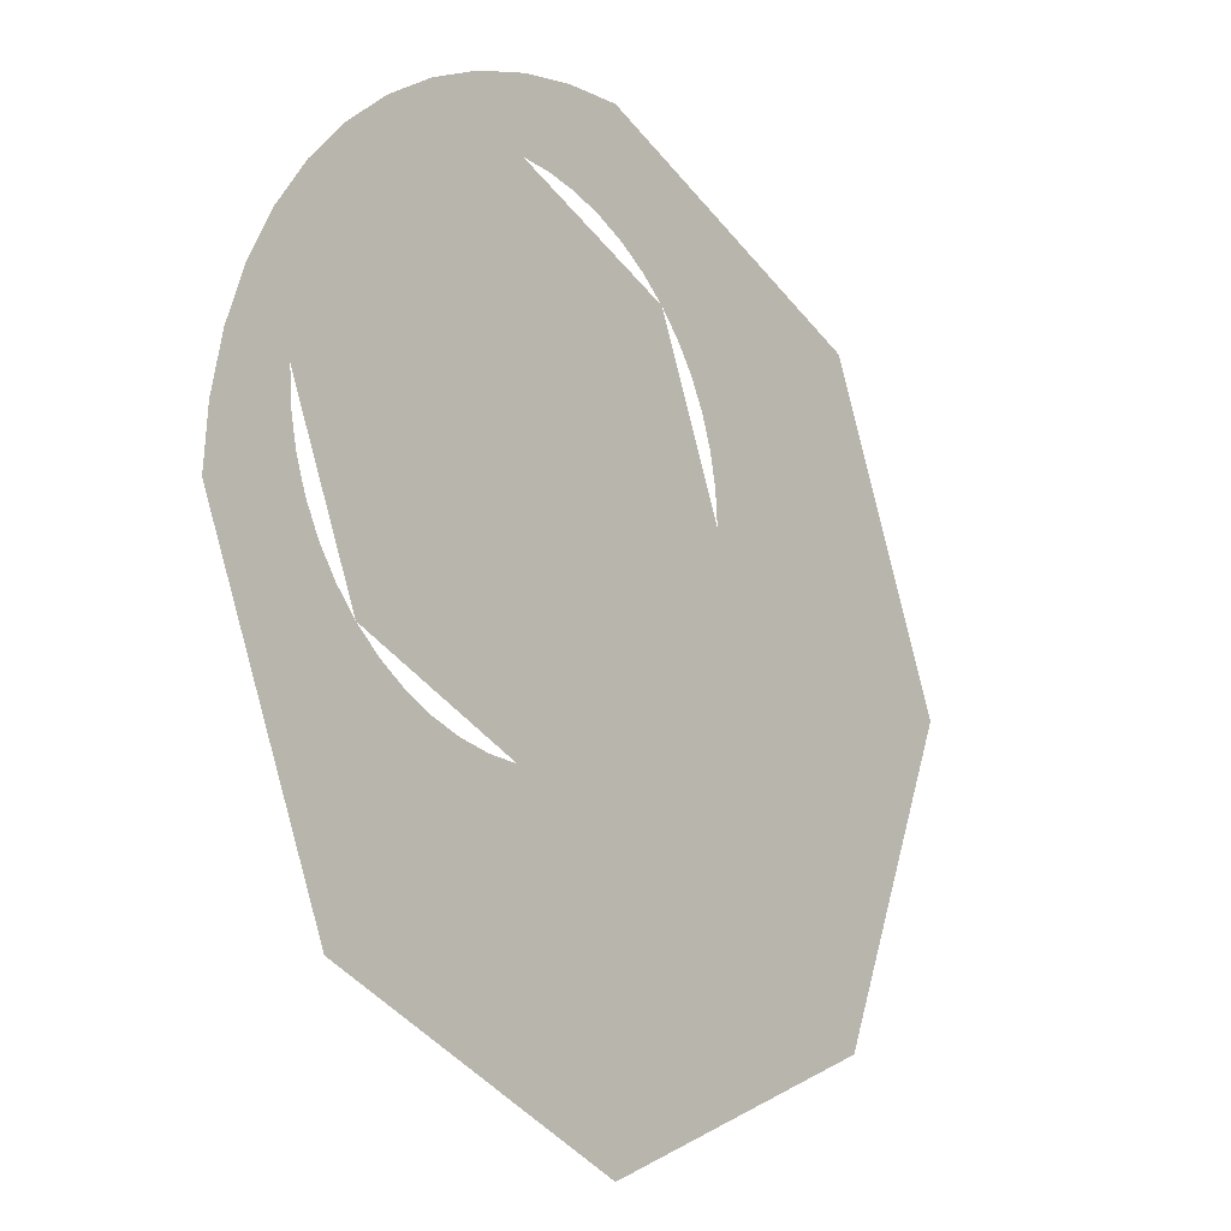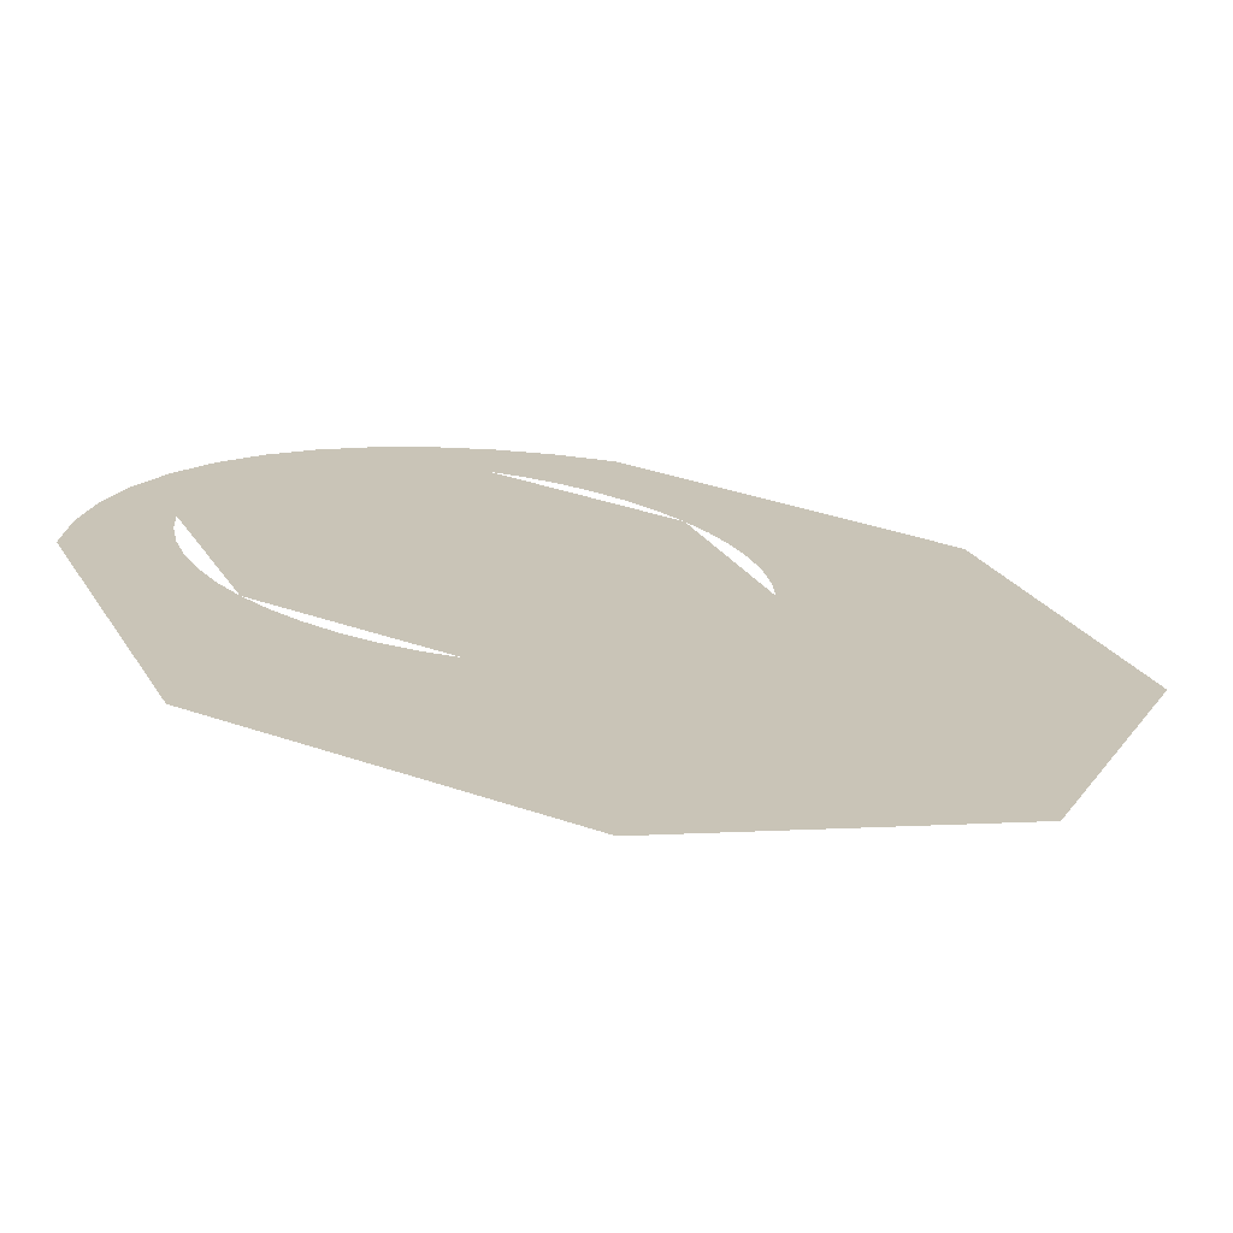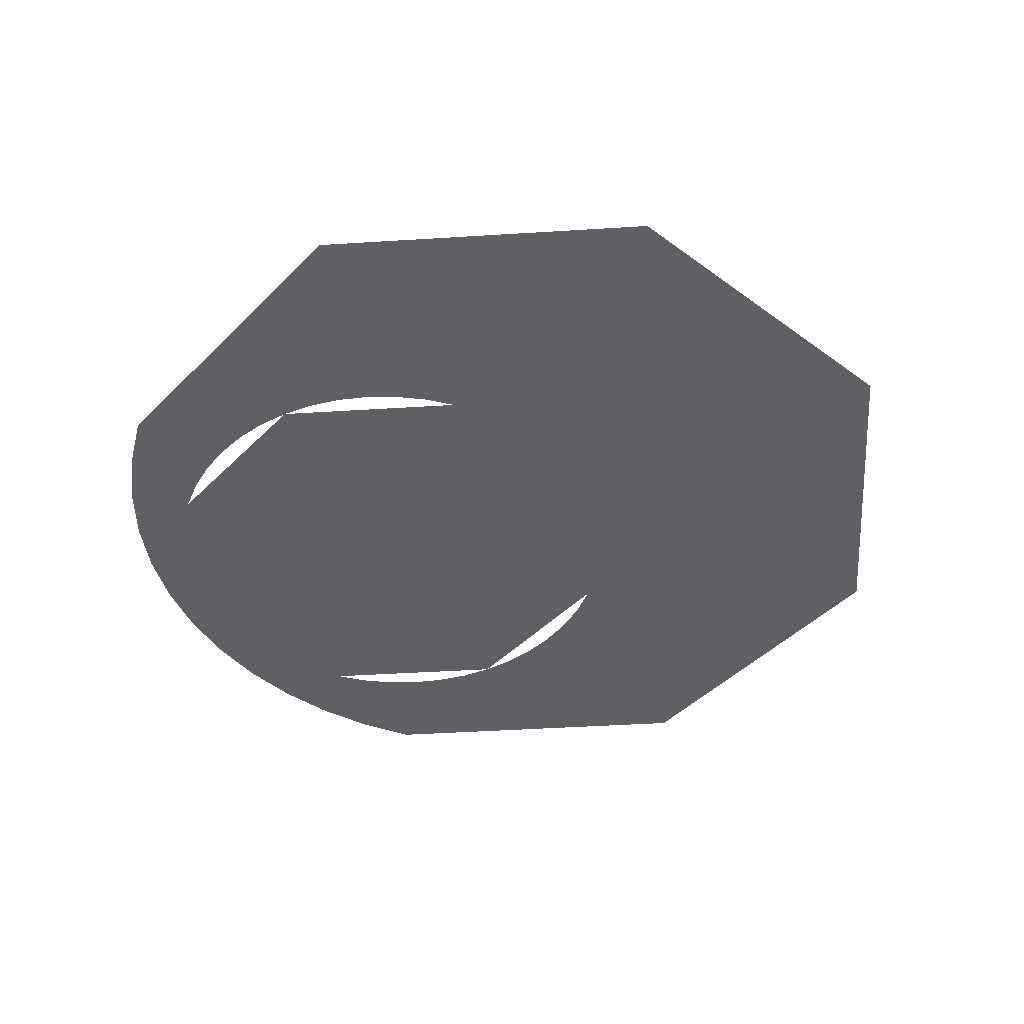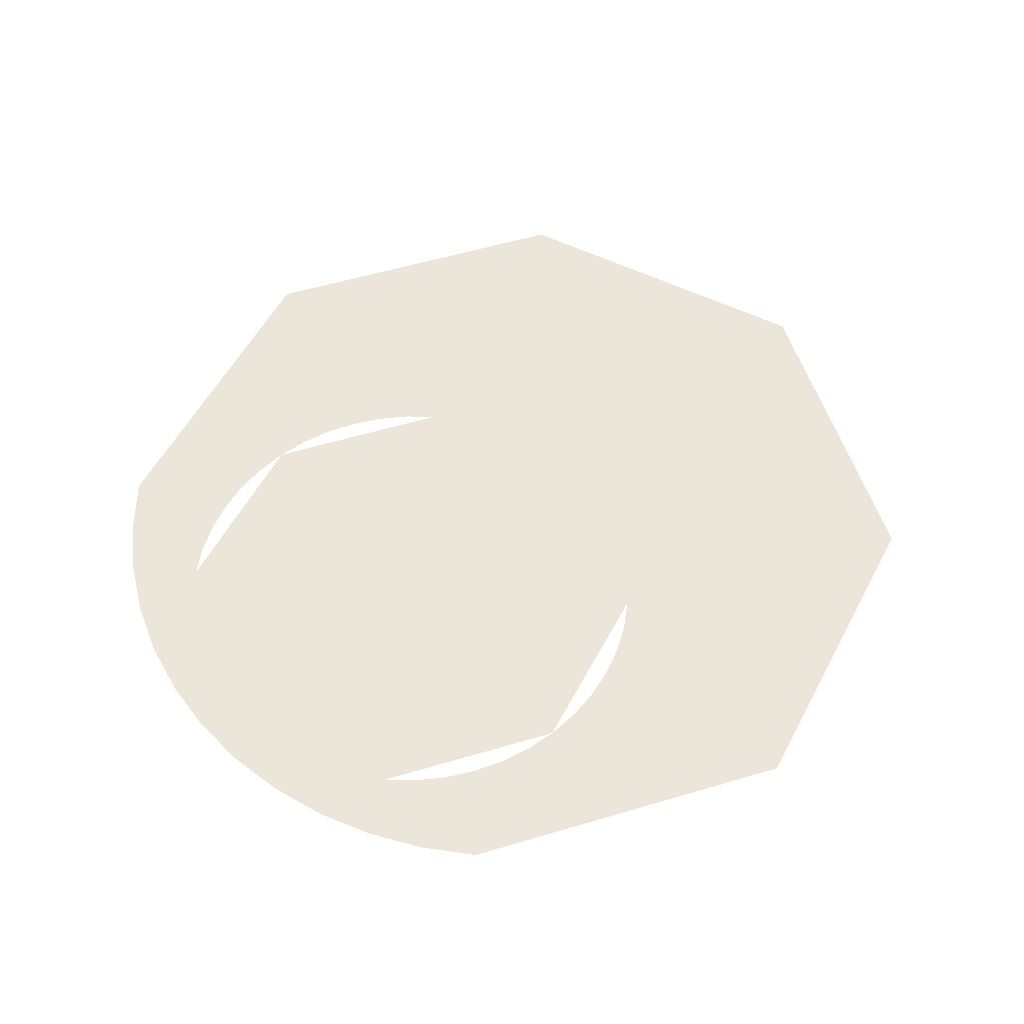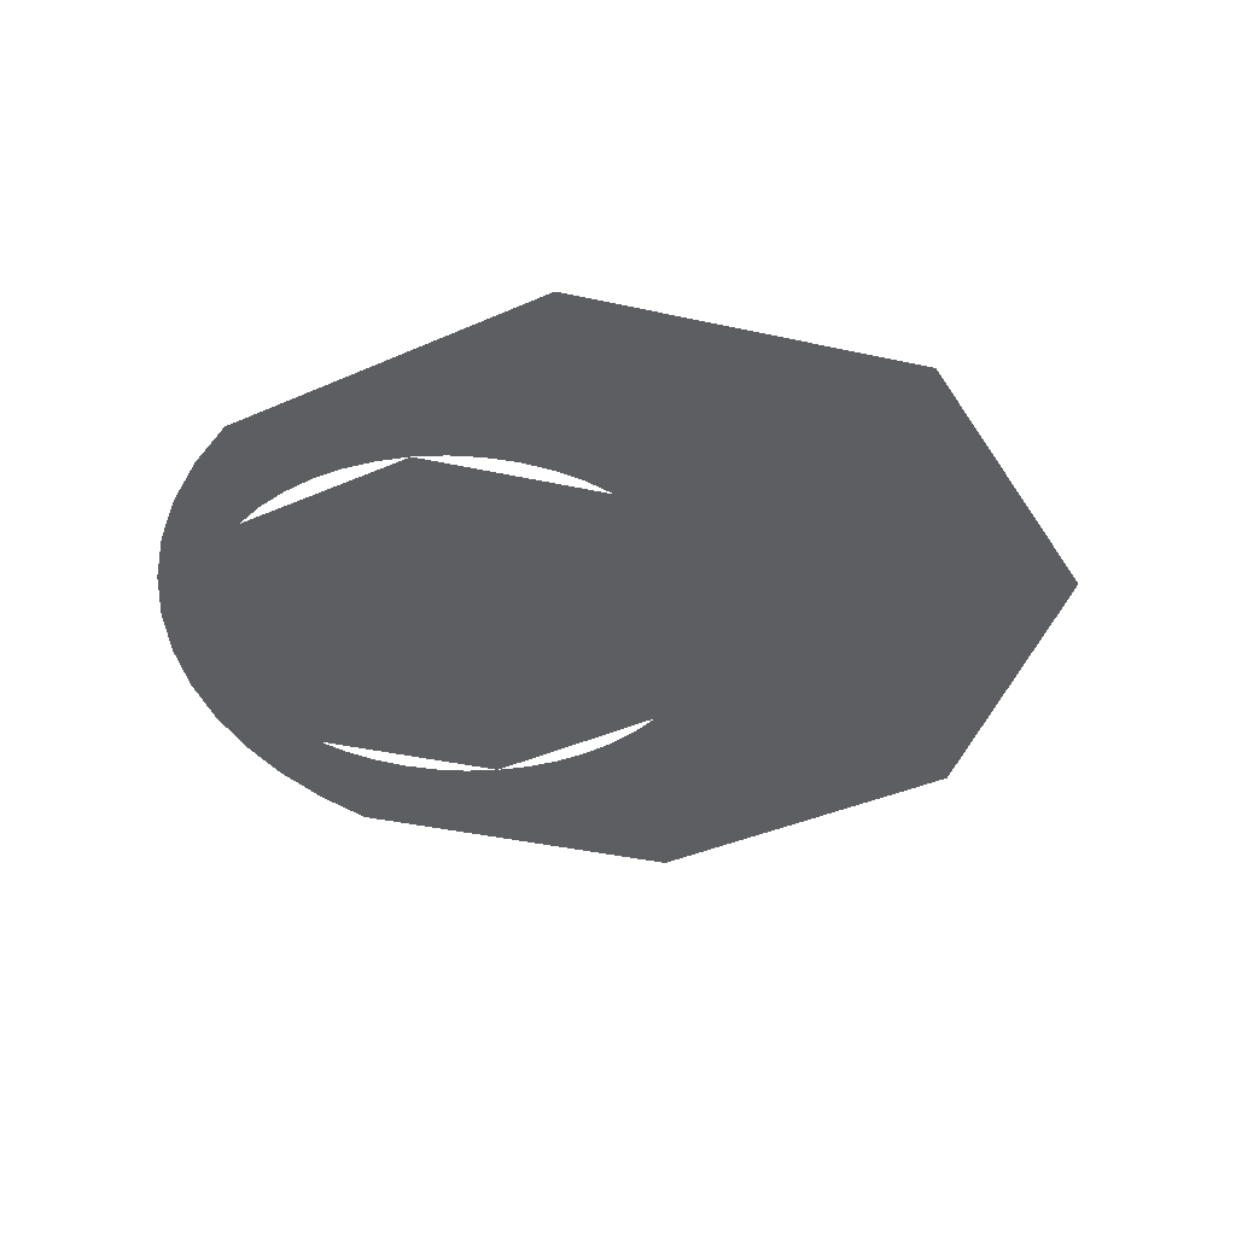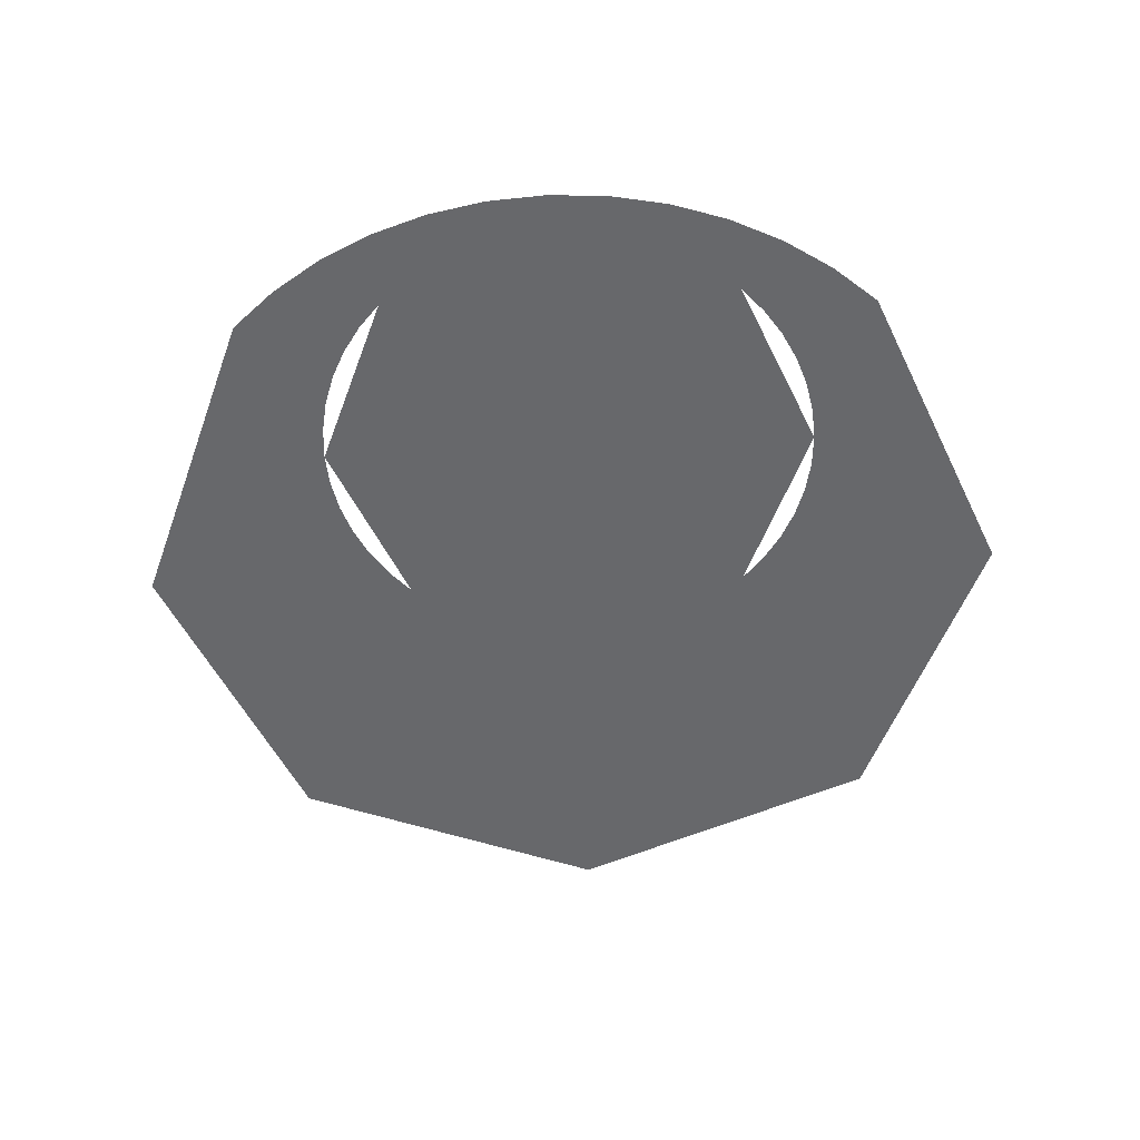
<metadata>
{"format":"obj","ext":"obj","renderer":"f3d","projection":"perspective","resolution":1024,"background":"white","views":[{"elev":-16.2,"azim":129.7,"up":"+Z"},{"elev":-71.1,"azim":172.0,"up":"+Z"},{"elev":-44.3,"azim":161.7,"up":"+Y"},{"elev":54.6,"azim":94.9,"up":"+Y"},{"elev":-38.2,"azim":141.8,"up":"+Y"},{"elev":-52.5,"azim":47.8,"up":"+Y"}]}
</metadata>
<code>
v 0.455 0 0.39
v 0.645 0 0.39
v 0.5893 0 0.5243
v 0.455 0 0.39
v 0.5893 0 0.5243
v 0.455 0 0.58
v 0.455 0 0.39
v 0.455 0 0.58
v 0.3207 0 0.5243
v 0.455 0 0.39
v 0.3207 0 0.5243
v 0.265 0 0.39
v 0.455 0 0.39
v 0.265 0 0.39
v 0.3207 0 0.2557
v 0.455 0 0.39
v 0.3207 0 0.2557
v 0.455 0 0.2
v 0.455 0 0.39
v 0.455 0 0.2
v 0.5893 0 0.2557
v 0.455 0 0.39
v 0.5893 0 0.2557
v 0.645 0 0.39
v 0.645 0 0.58
v 0.5893 0 0.5243
v 0.645 0 0.39
v 0.645 0 0.58
v 0.455 0 0.58
v 0.5893 0 0.5243
v 0.265 0 0.58
v 0.3207 0 0.5243
v 0.455 0 0.58
v 0.265 0 0.58
v 0.265 0 0.39
v 0.3207 0 0.5243
v 0.265 0 0.2
v 0.3207 0 0.2557
v 0.265 0 0.39
v 0.265 0 0.2
v 0.455 0 0.2
v 0.3207 0 0.2557
v 0.645 0 0.2
v 0.5893 0 0.2557
v 0.455 0 0.2
v 0.645 0 0.2
v 0.645 0 0.39
v 0.5893 0 0.2557
v 0.26 0 0.8
v -0.136 0 0.636
v -0.3 0 0.24
v 0.26 0 -0.32
v -0.136 0 -0.156
v -0.3 0 0.24
v 0.26 0 -0.32
v 0.656 0 -0.156
v 0.82 0 0.24
v 0.656 0 0.636
v 0.26 0 0.8
v 0.3331 0 0.7952
v 0.6009 0 0.6843
v 0.6009 0 0.6843
v 0.3331 0 0.7952
v 0.4049 0 0.7809
v 0.54 0 0.725
v 0.54 0 0.725
v 0.4049 0 0.7809
v 0.4743 0 0.7574
v 0.656 0 0.636
v 0.82 0 0.24
v 0.8152 0 0.3131
v 0.7043 0 0.5809
v 0.7043 0 0.5809
v 0.8152 0 0.3131
v 0.8009 0 0.3849
v 0.745 0 0.52
v 0.745 0 0.52
v 0.8009 0 0.3849
v 0.7774 0 0.4543
v -0.3 0 -0.32
v -0.136 0 -0.156
v 0.26 0 -0.32
v -0.3 0 -0.32
v -0.3 0 0.24
v -0.136 0 -0.156
v 0.26 0 -0.32
v 0.3714 0 -0.32
v 0.3331 0 -0.3152
v 0.3331 0 -0.3152
v 0.3714 0 -0.32
v 0.4049 0 -0.3009
v 0.4743 0 -0.2774
v 0.4049 0 -0.3009
v 0.3714 0 -0.32
v 0.4743 0 -0.2774
v 0.5772 0 -0.2348
v 0.54 0 -0.245
v 0.54 0 -0.245
v 0.5772 0 -0.2348
v 0.6009 0 -0.2043
v 0.656 0 -0.156
v 0.6009 0 -0.2043
v 0.5772 0 -0.2348
v 0.656 0 -0.156
v 0.7348 0 -0.07724
v 0.7043 0 -0.1009
v 0.7043 0 -0.1009
v 0.7348 0 -0.07724
v 0.745 0 -0.04
v 0.7774 0 0.02569
v 0.745 0 -0.04
v 0.7348 0 -0.07724
v 0.7774 0 0.02569
v 0.82 0 0.1286
v 0.8009 0 0.09507
v 0.8009 0 0.09507
v 0.82 0 0.1286
v 0.8152 0 0.1669
v 0.82 0 0.24
v 0.8152 0 0.1669
v 0.82 0 0.1286
v 0.26 0 0.8
v 0.3714 0 0.8
v 0.3331 0 0.7952
v 0.3331 0 0.7952
v 0.3714 0 0.8
v 0.4049 0 0.7809
v 0.4743 0 0.7574
v 0.4049 0 0.7809
v 0.3714 0 0.8
v 0.4743 0 0.7574
v 0.5772 0 0.7148
v 0.54 0 0.725
v 0.54 0 0.725
v 0.5772 0 0.7148
v 0.6009 0 0.6843
v 0.656 0 0.636
v 0.6009 0 0.6843
v 0.5772 0 0.7148
v 0.656 0 0.636
v 0.7348 0 0.5572
v 0.7043 0 0.5809
v 0.7043 0 0.5809
v 0.7348 0 0.5572
v 0.745 0 0.52
v 0.7774 0 0.4543
v 0.745 0 0.52
v 0.7348 0 0.5572
v 0.7774 0 0.4543
v 0.82 0 0.3514
v 0.8009 0 0.3849
v 0.8009 0 0.3849
v 0.82 0 0.3514
v 0.8152 0 0.3131
v 0.82 0 0.24
v 0.8152 0 0.3131
v 0.82 0 0.3514
v 0.26 0 0.8
v 0.1486 0 0.8
v 0.1869 0 0.7952
v 0.1869 0 0.7952
v 0.1486 0 0.8
v 0.1151 0 0.7809
v 0.04569 0 0.7574
v 0.1151 0 0.7809
v 0.1486 0 0.8
v 0.04569 0 0.7574
v -0.05724 0 0.7148
v -0.02 0 0.725
v -0.02 0 0.725
v -0.05724 0 0.7148
v -0.08093 0 0.6843
v -0.136 0 0.636
v -0.08093 0 0.6843
v -0.05724 0 0.7148
v -0.136 0 0.636
v -0.2148 0 0.5572
v -0.1843 0 0.5809
v -0.1843 0 0.5809
v -0.2148 0 0.5572
v -0.225 0 0.52
v -0.2574 0 0.4543
v -0.225 0 0.52
v -0.2148 0 0.5572
v -0.2574 0 0.4543
v -0.3 0 0.3514
v -0.2809 0 0.3849
v -0.2809 0 0.3849
v -0.3 0 0.3514
v -0.2952 0 0.3131
v -0.3 0 0.24
v -0.2952 0 0.3131
v -0.3 0 0.3514
v -1 0 0
v -0.7071 0 0.7071
v 0 0 1
v -1 0 0
v -0.7071 0 -0.7071
v 0 0 -1
v 1 0 0
v 0.7071 0 -0.7071
v 0 0 -1
v 0.7071 0 0.7071
v 1 0 0
v 0.9914 0 0.1305
v 0.7934 0 0.6088
v 0.7934 0 0.6088
v 0.9914 0 0.1305
v 0.9659 0 0.2588
v 0.866 0 0.5
v 0.866 0 0.5
v 0.9659 0 0.2588
v 0.9239 0 0.3827
v 0.7071 0 0.7071
v 0 0 1
v 0.1305 0 0.9914
v 0.6088 0 0.7934
v 0.6088 0 0.7934
v 0.1305 0 0.9914
v 0.2588 0 0.9659
v 0.5 0 0.866
v 0.5 0 0.866
v 0.2588 0 0.9659
v 0.3827 0 0.9239
v 0.455 0 0.58
v 0.645 0 0.58
v 0.656 0 0.636
v 0.26 0 0.8
v 0.656 0 0.636
v 0.645 0 0.58
v 0.645 0 0.39
v 0.82 0 0.24
v 0.455 0 0.58
v 0.26 0 0.8
v 0.265 0 0.58
v 0.82 0 0.24
v 0.645 0 0.39
v 0.645 0 0.2
v 0.265 0 0.39
v 0.265 0 0.58
v 0.26 0 0.8
v -0.3 0 0.24
v 0.82 0 0.24
v 0.645 0 0.2
v 0.26 0 -0.32
v 0.645 0 0.2
v 0.455 0 0.2
v 0.26 0 -0.32
v 0.26 0 -0.32
v 0.265 0 0.2
v 0.265 0 0.39
v -0.3 0 0.24
v 0.455 0 0.2
v 0.265 0 0.2
v 0.26 0 -0.32
v -0.3 0 -0.32
v -1 0 0
v 0 0 -1
v -0.3 0 -0.32
v -0.3 0 0.24
v -1 0 0
v -0.3 0 -0.32
v 0 0 -1
v 0.26 0 -0.32
v -0.3 0 0.24
v -0.3 0 0.3514
v -1 0 0
v -0.3 0 0.3514
v -0.2574 0 0.4543
v -1 0 0
v -0.2574 0 0.4543
v -0.2148 0 0.5572
v -1 0 0
v -1 0 0
v -0.2148 0 0.5572
v -0.136 0 0.636
v 0 0 1
v 0.26 0 -0.32
v 0 0 -1
v 0.3714 0 -0.32
v 0.4743 0 -0.2774
v 0.3714 0 -0.32
v 0 0 -1
v 0.4743 0 -0.2774
v 0 0 -1
v 0.5772 0 -0.2348
v 1 0 0
v 0.656 0 -0.156
v 0.5772 0 -0.2348
v 0 0 -1
v 0 0 1
v -0.136 0 0.636
v -0.05724 0 0.7148
v -0.05724 0 0.7148
v 0.04569 0 0.7574
v 0 0 1
v 0 0 1
v 0.04569 0 0.7574
v 0.1486 0 0.8
v 0 0 1
v 0.1486 0 0.8
v 0.26 0 0.8
v 0 0 1
v 0.26 0 0.8
v 0.3714 0 0.8
v 0.7348 0 -0.07724
v 0.656 0 -0.156
v 1 0 0
v 0.7774 0 0.02569
v 0.7348 0 -0.07724
v 1 0 0
v 0.7774 0 0.02569
v 1 0 0
v 0.82 0 0.1286
v 0.82 0 0.24
v 0.82 0 0.1286
v 1 0 0
v 0.82 0 0.24
v 1 0 0
v 0.82 0 0.3514
v 0 0 1
v 0.3714 0 0.8
v 0.4743 0 0.7574
v 0.7071 0 0.7071
v 0.7774 0 0.4543
v 0.82 0 0.3514
v 1 0 0
v 0.7071 0 0.7071
v 0.5772 0 0.7148
v 0.7071 0 0.7071
v 0.4743 0 0.7574
v 0.7071 0 0.7071
v 0.5772 0 0.7148
v 0.656 0 0.636
v 0.7774 0 0.4543
v 0.7071 0 0.7071
v 0.7348 0 0.5572
v 0.7071 0 0.7071
v 0.656 0 0.636
v 0.7348 0 0.5572
g mesh6834741
f 1 2 3
f 4 5 6
f 7 8 9
f 10 11 12
f 13 14 15
f 16 17 18
f 19 20 21
f 22 23 24
g mesh6834743
f 25 26 27
f 28 29 30
f 31 32 33
f 34 35 36
f 37 38 39
f 40 41 42
f 43 44 45
f 46 47 48
g mesh6834745
f 49 50 51
g mesh6834747
f 52 54 53
g mesh6834749
f 55 56 57
g mesh6834751
f 58 60 59
f 60 58 61
f 62 64 63
f 64 62 65
f 66 68 67
g mesh6834753
f 69 70 71
f 71 72 69
f 73 74 75
f 75 76 73
f 77 78 79
g mesh6834755
f 80 82 81
f 83 85 84
g mesh6834757
f 86 87 88
f 89 90 91
f 92 93 94
f 95 96 97
f 98 99 100
f 101 102 103
f 104 105 106
f 107 108 109
f 110 111 112
f 113 114 115
f 116 117 118
f 119 120 121
g mesh6834759
f 122 124 123
f 125 127 126
f 128 130 129
f 131 133 132
f 134 136 135
f 137 139 138
f 140 142 141
f 143 145 144
f 146 148 147
f 149 151 150
f 152 154 153
f 155 157 156
g mesh6834761
f 158 159 160
f 161 162 163
f 164 165 166
f 167 168 169
f 170 171 172
f 173 174 175
f 176 177 178
f 179 180 181
f 182 183 184
f 185 186 187
f 188 189 190
f 191 192 193
g mesh6834763
f 194 196 195
g mesh6834765
f 197 198 199
g mesh6834767
f 200 202 201
g mesh6834769
f 203 204 205
f 205 206 203
f 207 208 209
f 209 210 207
f 211 212 213
g mesh6834771
f 214 216 215
f 216 214 217
f 218 220 219
f 220 218 221
f 222 224 223
f 225 226 227
f 227 228 225
f 229 230 231
f 231 232 229
f 233 234 235
f 236 237 238
f 239 240 241
f 241 242 239
f 243 244 245
f 246 247 248
f 249 250 251
f 251 252 249
f 253 254 255
f 256 257 258
f 259 260 261
f 262 263 264
f 265 266 267
f 268 269 270
f 271 272 273
f 274 275 276
f 276 277 274
f 278 279 280
f 281 282 283
f 284 285 286
f 287 288 289
f 289 290 287
f 291 292 293
f 294 295 296
f 297 298 299
f 300 301 302
f 303 304 305
f 306 307 308
f 309 310 311
f 312 313 314
f 315 316 317
f 318 319 320
f 321 322 323
f 323 324 321
f 325 326 327
f 327 328 325
f 329 330 331
f 332 333 334
f 335 336 337
f 338 339 340

</code>
